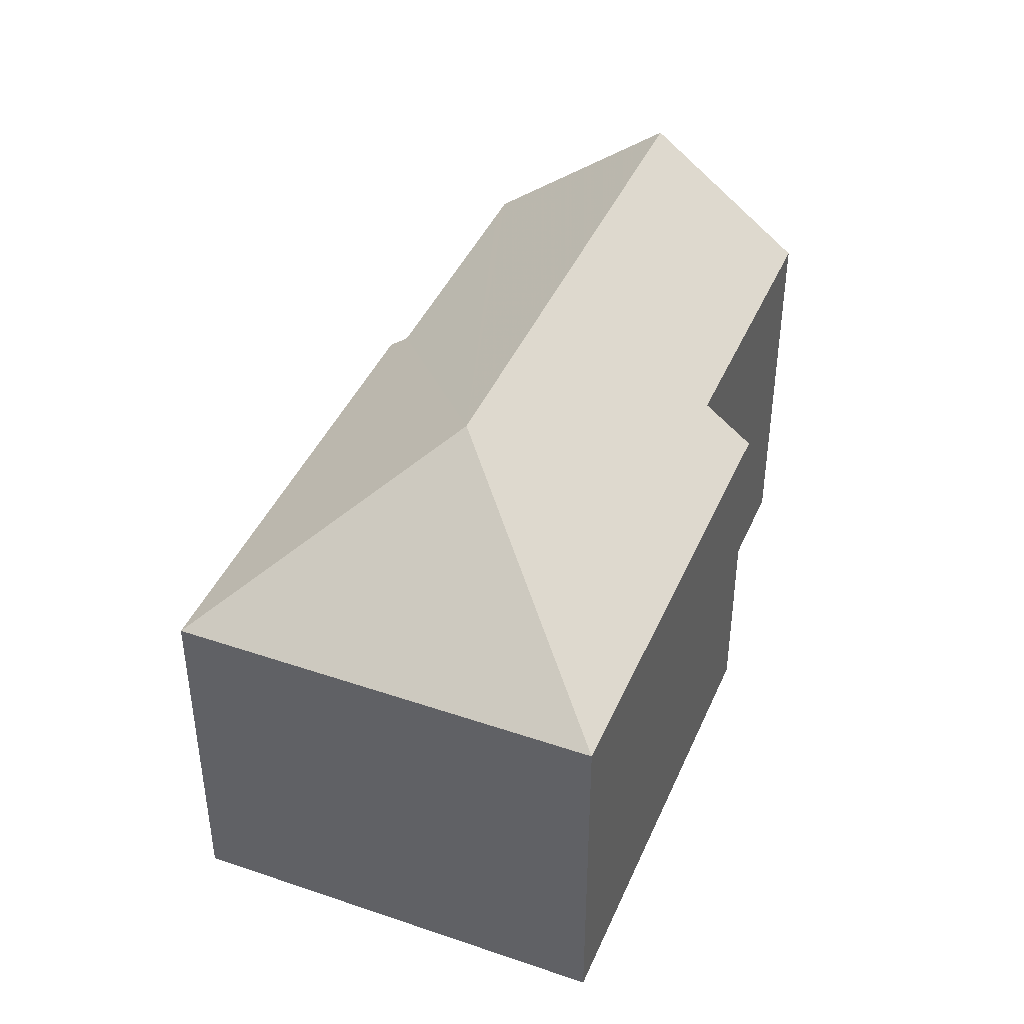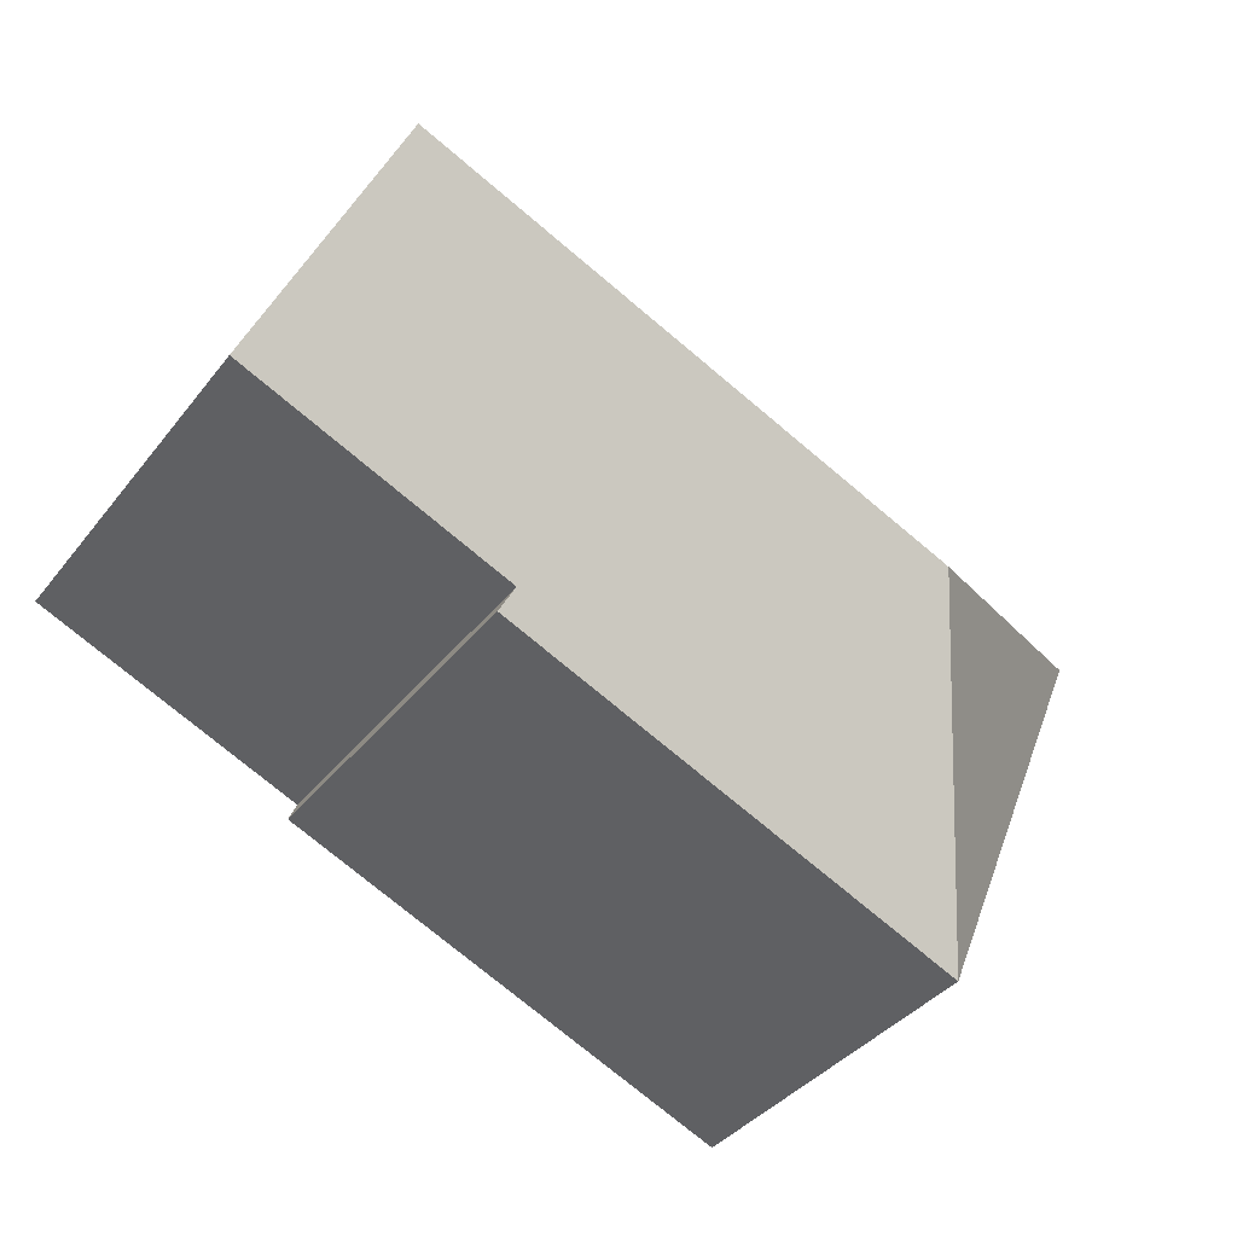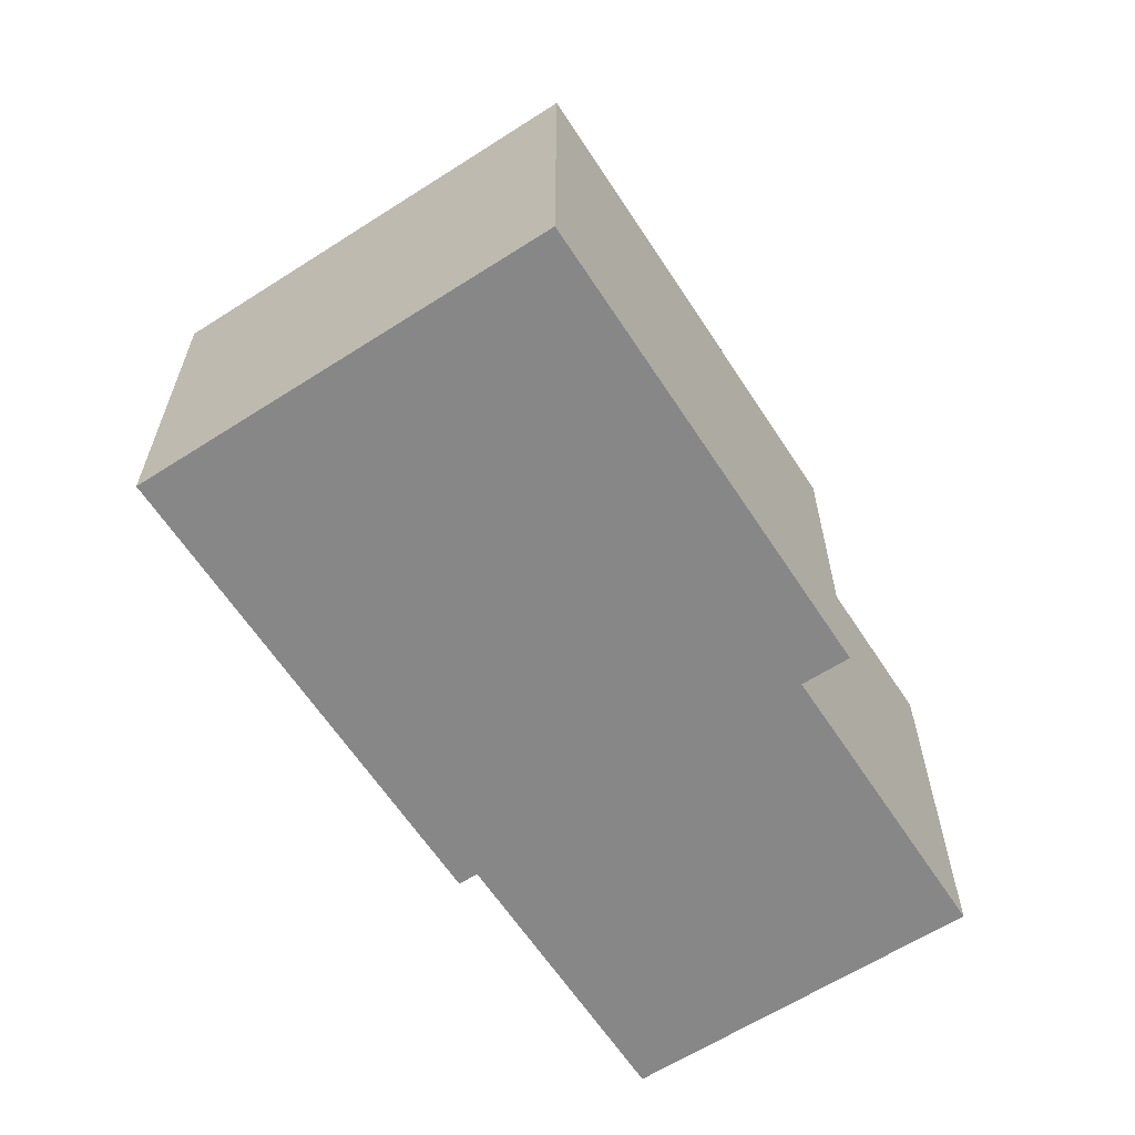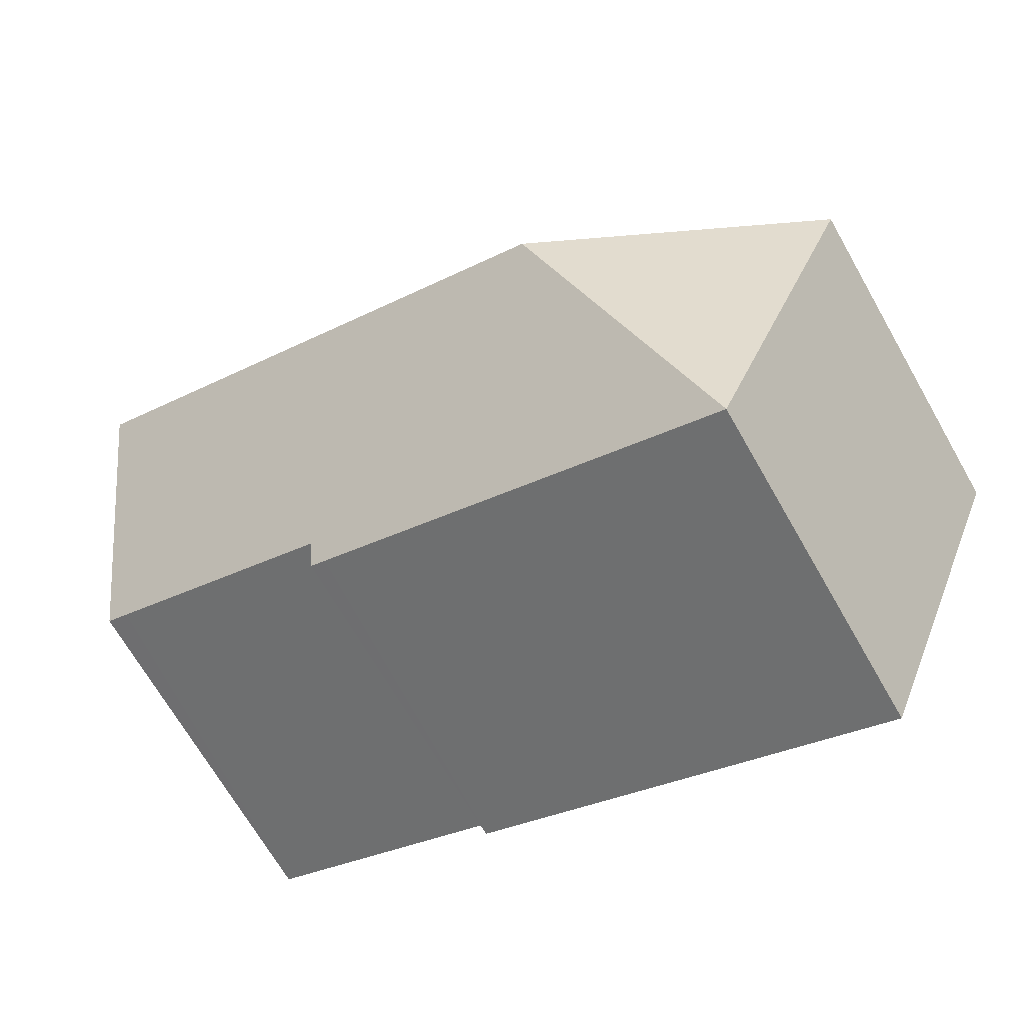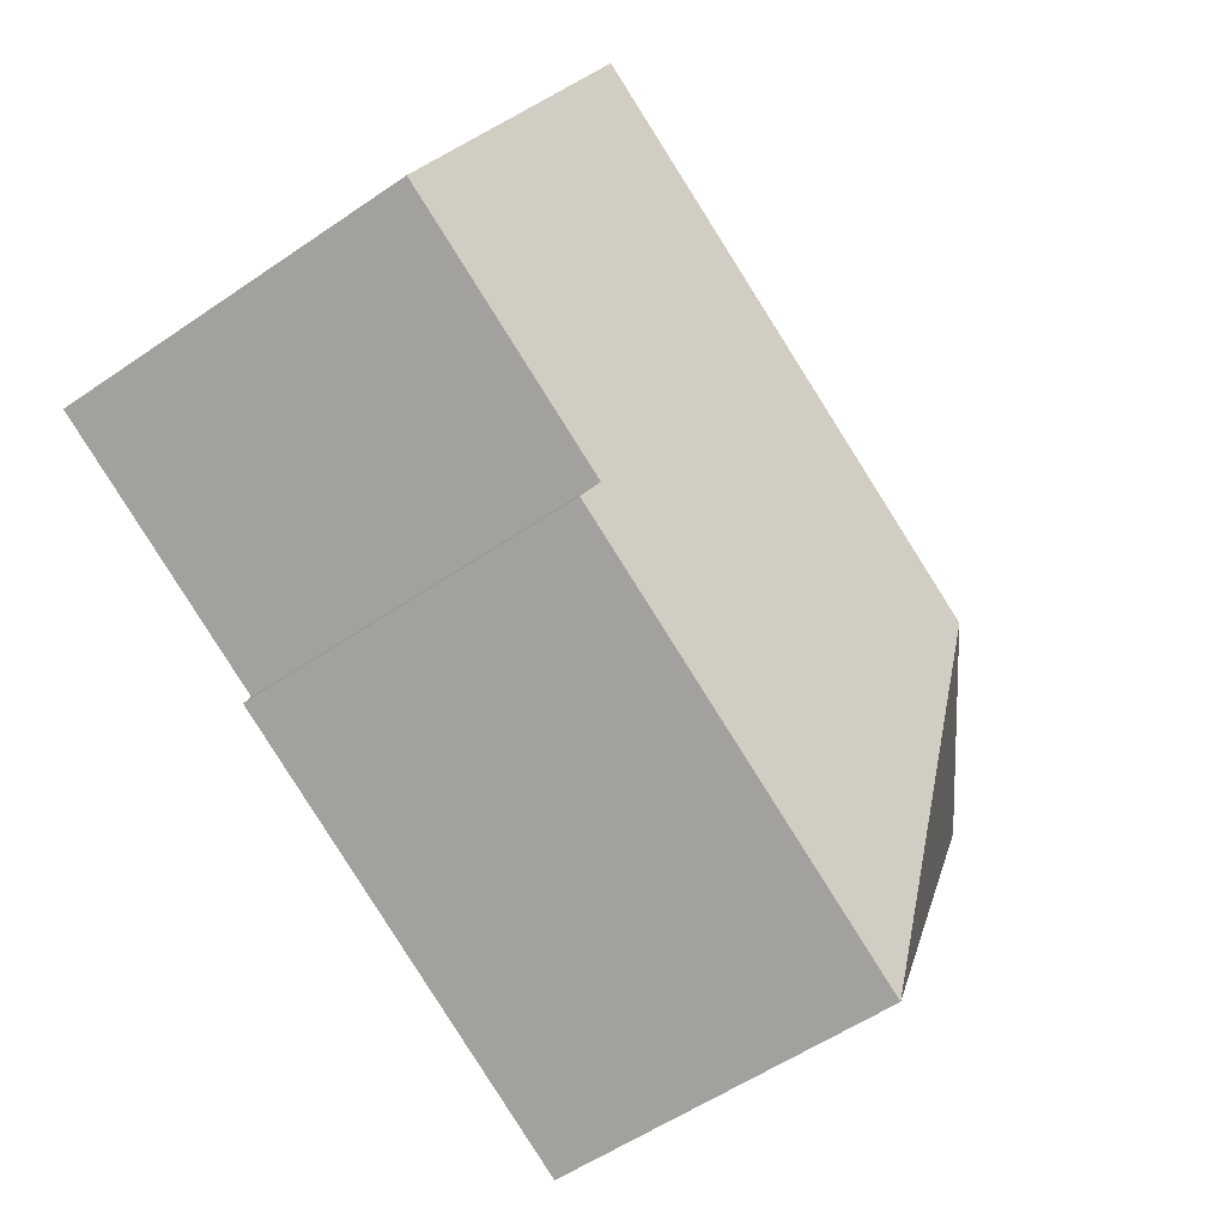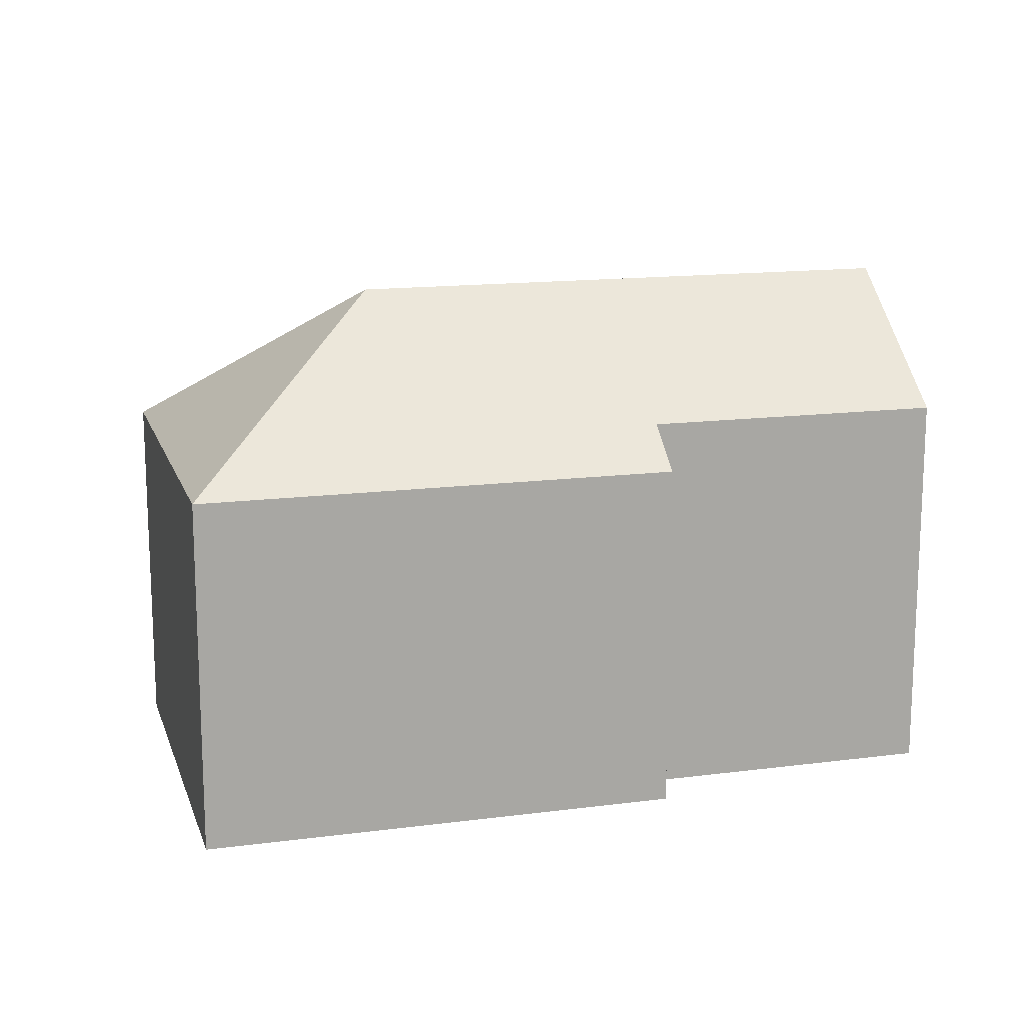
<metadata>
{"format":"obj","ext":"obj","renderer":"f3d","projection":"perspective","resolution":1024,"background":"white","views":[{"elev":42.2,"azim":-90.4,"up":"+Y"},{"elev":-38.8,"azim":146.2,"up":"+Z"},{"elev":-62.6,"azim":-79.6,"up":"+Y"},{"elev":-69.6,"azim":-150.1,"up":"+Z"},{"elev":-56.9,"azim":125.4,"up":"+Z"},{"elev":14.9,"azim":-38.3,"up":"+Y"}]}
</metadata>
<code>
v  8.772 6.961 3.655
v  5.546 10.18 -2.284
v  0 6.961 4.262e-16
v  9.151 7.709 2.746
v  15.93 10.18 2.04
v  14.67 7.708 5.047
v  17.4 7.264 -1.506
v  16.93 7.264 -1.702
v  12.1 7.264 -3.716
v  12.25 6.961 -4.085
v  11.92 6.961 -4.223
v  3.262 6.961 -7.83
v  12.25 2.501e-16 -4.085
v  3.262 4.794e-16 -7.83
v  11.92 2.586e-16 -4.223
v  17.4 9.222e-17 -1.506
v  12.1 2.275e-16 -3.716
v  16.93 1.042e-16 -1.702
v  0 0 0
v  8.772 -2.238e-16 3.655
v  9.151 -1.681e-16 2.746
v  14.67 -3.09e-16 5.047
v  15.93 -1.249e-16 2.04
g defaultobject
f 1 2 3
f 2 1 4
f 2 4 5
f 5 4 6
f 7 2 5
f 2 7 8
f 2 8 9
f 2 9 10
f 2 10 11
f 2 11 12
f 2 12 3
f 13 11 10
f 11 13 12
f 12 13 14
f 14 13 15
f 16 8 7
f 8 16 9
f 9 16 17
f 17 16 18
f 14 3 12
f 3 14 19
f 19 1 3
f 1 19 20
f 21 6 4
f 6 21 22
f 1 21 4
f 21 1 20
f 6 7 5
f 7 6 22
f 7 22 16
f 16 22 23
f 17 10 9
f 10 17 13
f 23 18 16
f 18 23 17
f 17 23 22
f 17 22 21
f 17 21 15
f 15 21 14
f 14 21 20
f 14 20 19
f 15 13 17

</code>
